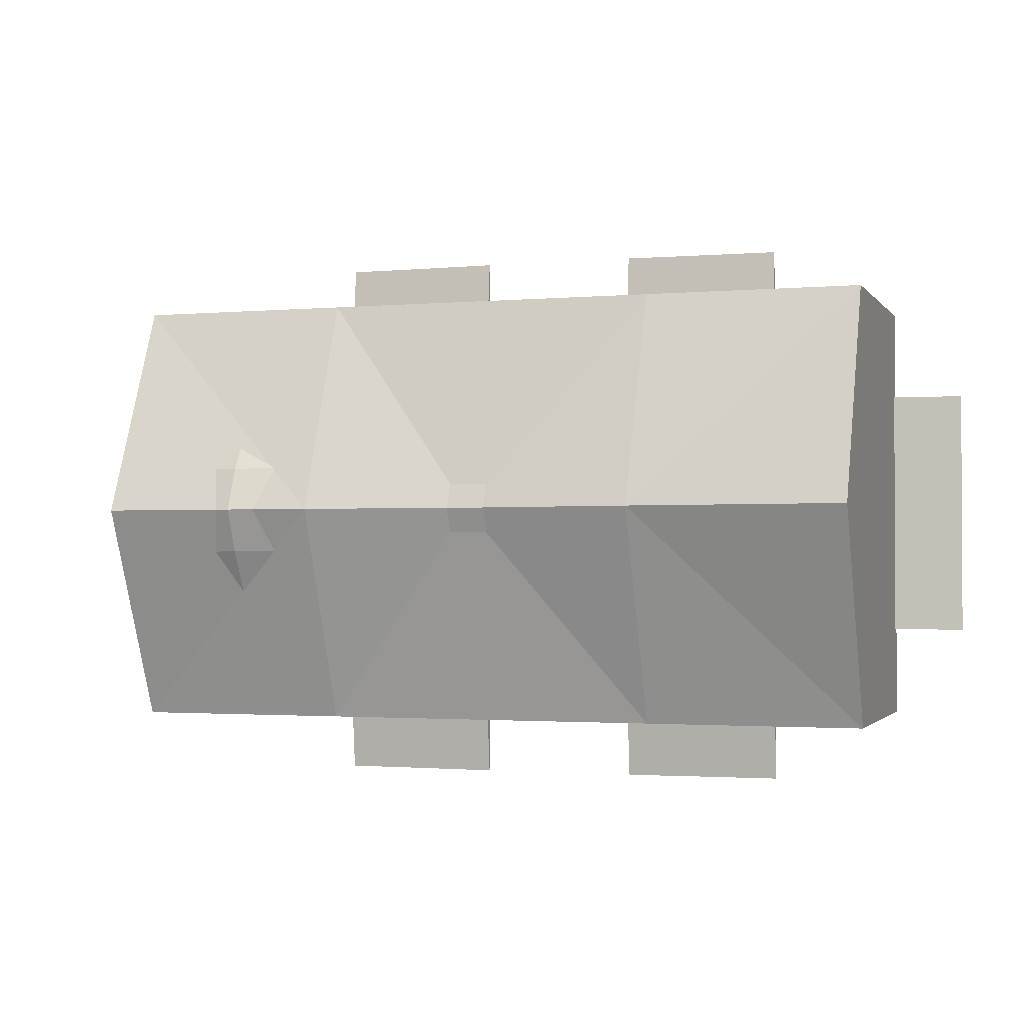
<metadata>
{"format":"obj","ext":"obj","renderer":"f3d","projection":"perspective","resolution":1024,"background":"white","views":[{"elev":-1.7,"azim":-162.1,"up":"+Z"}]}
</metadata>
<code>
o bigWarehouse
v 9.14 5.993 5.029
v 1.994 5.705 5
v 1.994 7.809 1e-06
v 1e-06 5.993 5.029
v 2.066 5.993 5.029
v 9.14 7.982 1e-06
v 1e-06 7.809 1e-06
v 9 5.705 5
v 0 5.705 5
v 9 7.695 1e-06
v 9 2.003 5
v 0 2.003 5
v 9.136 1.9 5.113
v 9.136 -2e-06 5.113
v -0 -1e-06 5.16
v 0 1.9 5.16
v 1.994 2.003 5
v 1.994 -1e-06 5.136
v 1.994 1.9 5.136
v 4.005 7.982 1e-06
v 4.005 5.705 5
v 3.908 5.993 5.029
v 6.001 8.252 1e-06
v 6.001 -1e-06 5.119
v 6.001 1.9 5.119
v 6.001 2.003 5
v 6.001 5.705 5
v 5.998 5.993 5.029
v 8.008 7.982 1e-06
v 8.008 -2e-06 5.116
v 8.008 1.9 5.116
v 8.008 2.003 5
v 8.008 5.705 5
v 8.101 5.993 5.029
v 9 3.93 5
v 0 3.93 5
v 1.994 3.93 5
v 4.005 3.93 5
v 6.001 3.93 5
v 8.008 3.93 5
v 9.14 6.783 3.031
v 1e-06 6.427 3.013
v 9 6.496 3.013
v 9 2.003 3.013
v 9.136 -1e-06 3.013
v 9.136 1.9 3.013
v 1.994 6.427 3.013
v 4.005 6.6 3.013
v 6.001 6.6 3.013
v 8.008 6.6 3.013
v 9 3.93 3.013
v 9.14 7.575 1.029
v 1e-06 7.402 1.023
v 9 7.288 1.023
v 1.994 7.402 1.023
v 4.005 7.575 1.023
v 6.001 7.845 1.023
v 8.008 7.575 1.023
v 9 3.93 1.023
v 6.001 0.2049 4.853
v 9 5.993 1.023
v 4.005 0.2049 4.853
v 1.994 0.2049 4.853
v 6.001 3.93 4.853
v 9 5.993 3.013
v 9 5.993 4.277
v 4.005 3.93 4.853
v 6.001 1.9 4.853
v 1.994 0.2049 5.136
v 3.997 1.9 4.853
v 1.994 3.93 4.853
v 6.001 0.2049 5.119
v 1.994 1.9 4.853
v 9.136 0.2049 3.013
v 9.14 5.993 -5.029
v 1.994 5.705 -5
v 1e-06 5.993 -5.029
v 1.801 5.993 -5.029
v 9 5.705 -5
v 0 5.705 -5
v 9 2.003 -5
v 0 2.003 -5
v 9.136 1.9 -5.113
v 9.136 0 -5.113
v 0 1e-06 -5.16
v 0 1.9 -5.16
v 1.994 2.003 -5
v 1.994 1e-06 -5.136
v 1.994 1.9 -5.136
v 4.005 5.705 -5
v 3.908 5.993 -5.029
v 6.001 0 -5.119
v 6.001 1.9 -5.119
v 6.001 2.003 -5
v 6.001 5.705 -5
v 5.998 5.993 -5.029
v 8.008 0 -5.116
v 8.008 1.9 -5.116
v 8.008 2.003 -5
v 8.008 5.705 -5
v 8.101 5.993 -5.029
v 9 3.93 -5
v 0 3.93 -5
v 1.994 3.93 -5
v 4.005 3.93 -5
v 6.001 3.93 -5
v 8.008 3.93 -5
v 9.14 6.783 -3.031
v 1e-06 6.61 -3.013
v 9 6.496 -3.013
v 9 2.003 -3.013
v 9.136 -0 -3.013
v 9.136 1.9 -3.013
v 1.994 6.61 -3.013
v 4.005 6.783 -3.013
v 6.001 6.783 -3.013
v 8.008 6.783 -3.013
v 9 3.93 -3.013
v 9.14 7.575 -1.029
v 1e-06 7.402 -1.023
v 9 7.288 -1.023
v 1.994 7.402 -1.023
v 4.005 7.575 -1.023
v 6.001 7.845 -1.023
v 8.008 7.575 -1.023
v 9 3.93 -1.023
v 6.001 0.2049 -4.853
v 9 5.993 -1.023
v 4.005 0.2049 -4.853
v 1.994 0.2049 -4.853
v 6.001 3.93 -4.853
v 9 5.993 -3.013
v 9 5.993 -4.277
v 4.005 3.93 -4.853
v 6.001 1.823 -4.853
v 1.994 0.2049 -5.136
v 3.997 1.823 -4.853
v 1.994 3.93 -4.853
v 6.001 0.2049 -5.119
v 1.994 1.823 -4.853
v 9.136 0.2049 -3.013
v 8.796 1.9 1.023
v 8.796 1.9 2.83
v 8.796 3.029 1.023
v 8.796 2.501 1.775
v 8.796 0.2049 1.592
v 8.796 0.2049 1.023
v 8.796 1.9 -1.023
v 8.796 1.9 -1.592
v 8.796 3.029 -1.023
v 8.796 3.029 -1.592
v 8.796 0.2049 -1.592
v 8.796 0.2049 -1.023
v 8.796 3.93 1.023
v 8.796 2.501 2.83
v 8.796 1.9 1.775
v 8.796 0.2049 3.013
v 8.796 3.93 -1.023
v 8.796 3.93 -3.013
v 8.796 1.9 -3.013
v 8.796 0.2049 -3.013
v -9.14 5.993 5.029
v -1.994 5.705 5
v -1.994 7.809 1e-06
v -1.938 5.993 5.029
v -9.14 7.982 1e-06
v -9 5.705 5
v -9 7.695 1e-06
v -9 2.003 5
v -9.136 1.9 5.113
v -9.136 -0 5.113
v -1.994 2.003 5
v -1.994 -1e-06 5.136
v -1.994 1.9 5.136
v -4.005 7.809 1e-06
v -4.005 5.705 5
v -4.01 5.993 5.029
v -6.001 7.982 1e-06
v -6.001 -0 5.119
v -6.001 1.9 5.119
v -6.001 2.003 5
v -6.001 5.705 5
v -5.998 5.993 5.029
v -8.008 7.982 1e-06
v -8.008 -0 5.116
v -8.008 1.9 5.116
v -8.008 2.003 5
v -8.008 5.705 5
v -8.101 5.993 5.029
v -9 3.93 5
v -1.994 3.93 5
v -4.005 3.93 5
v -6.001 3.93 5
v -8.008 3.93 5
v -9.14 6.783 3.031
v -9 6.496 3.013
v -9 2.003 3.013
v -9.136 0 3.013
v -9.136 1.9 3.013
v -1.994 6.427 3.013
v -4.005 6.6 3.013
v -6.001 6.6 3.013
v -8.008 6.6 3.013
v -9 3.93 3.013
v -9.14 7.575 1.029
v -9 7.288 1.023
v -1.994 7.402 1.023
v -4.005 7.402 1.023
v -6.001 7.575 1.023
v -8.008 7.575 1.023
v -9 3.93 1.023
v -6.001 0.2049 4.853
v -9 5.993 1.023
v -4.005 0.2049 4.853
v -1.994 0.2049 4.853
v -6.001 3.93 4.853
v -9 5.993 3.013
v -9 5.993 4.277
v -4.005 3.93 4.853
v -6.001 1.9 4.853
v -1.994 0.2049 5.136
v -3.997 1.9 4.853
v -1.994 3.93 4.853
v -6.001 0.2049 5.119
v -1.994 1.9 4.853
v -9.136 0.2049 3.013
v -9.14 5.993 -5.029
v -1.994 5.705 -5
v -1.801 5.993 -5.029
v -9 5.705 -5
v -9 2.003 -5
v -9.136 1.9 -5.113
v -9.136 2e-06 -5.113
v -1.994 2.003 -5
v -1.994 1e-06 -5.136
v -1.994 1.9 -5.136
v -4.005 5.705 -5
v -3.908 5.993 -5.029
v -6.001 1e-06 -5.119
v -6.001 1.9 -5.119
v -6.001 2.003 -5
v -6.001 5.705 -5
v -5.998 5.993 -5.029
v -8.008 2e-06 -5.116
v -8.008 1.9 -5.116
v -8.008 2.003 -5
v -8.008 5.705 -5
v -8.101 5.993 -5.029
v -9 3.93 -5
v -1.994 3.93 -5
v -4.005 3.93 -5
v -6.001 3.93 -5
v -8.008 3.93 -5
v -9.14 6.783 -3.031
v -9 6.496 -3.013
v -9 2.003 -3.013
v -9.136 1e-06 -3.013
v -9.136 1.9 -3.013
v -1.994 6.61 -3.013
v -4.005 6.783 -3.013
v -6.001 6.783 -3.013
v -8.008 6.783 -3.013
v -9 3.93 -3.013
v -9.14 7.575 -1.029
v -9 7.288 -1.023
v -1.994 7.402 -1.023
v -4.005 7.402 -1.023
v -6.001 7.575 -1.023
v -8.008 7.575 -1.023
v -9 3.93 -1.023
v -6.001 0.2049 -4.853
v -9 5.993 -1.023
v -4.005 0.2049 -4.853
v -1.994 0.2049 -4.853
v -6.001 3.93 -4.853
v -9 5.993 -3.013
v -9 5.993 -4.277
v -4.005 3.93 -4.853
v -6.001 1.823 -4.853
v -1.994 0.2049 -5.136
v -3.997 1.823 -4.853
v -1.994 3.93 -4.853
v -6.001 0.2049 -5.119
v -1.994 1.823 -4.853
v -9.136 0.2049 -3.013
v -8.796 1.9 1.023
v -8.796 1.9 3.013
v -8.796 3.029 1.023
v -8.796 3.029 1.592
v -8.796 0.2049 1.592
v -8.796 0.2049 1.023
v -8.796 1.9 -1.023
v -8.796 1.9 -1.592
v -8.796 3.029 -1.023
v -8.796 3.029 -1.592
v -8.796 0.2049 -1.592
v -8.796 0.2049 -1.023
v -8.796 3.93 1.023
v -8.796 3.93 3.013
v -8.796 1.9 1.592
v -8.796 0.2049 3.013
v -8.796 3.93 -1.023
v -8.796 3.93 -3.013
v -8.796 1.9 -3.013
v -8.796 0.2049 -3.013
v 8.796 1.9 3.013
v 8.796 3.93 3.013
v 8.796 0.2049 2.83
v 8.796 1.9 1.592
v 8.796 3.029 1.592
v 8.796 0.2049 1.775
v 8.676 0.2049 2.83
v 8.676 0.2049 1.775
v 8.676 1.9 1.775
v 8.676 1.9 2.83
v 8.676 2.501 2.83
v 8.676 2.501 1.775
f 51 66 35
f 21 37 38
f 47 4 5
f 2 4 9
f 2 36 37
f 35 66 8
f 12 19 17
f 11 46 44
f 74 13 14
f 69 16 15
f 25 26 68
f 22 2 21
f 47 22 48
f 48 28 49
f 28 21 27
f 17 71 37
f 27 38 39
f 33 39 40
f 26 31 32
f 31 72 30
f 33 28 27
f 50 28 34
f 41 34 1
f 8 34 33
f 13 30 14
f 11 31 13
f 8 40 35
f 35 32 11
f 40 26 32
f 25 60 72
f 51 11 44
f 37 12 17
f 26 64 68
f 113 161 141
f 58 41 52
f 58 49 50
f 56 49 57
f 55 48 56
f 111 159 160
f 44 46 306
f 61 51 59
f 53 47 55
f 54 41 43
f 10 52 54
f 3 53 55
f 61 126 128
f 3 56 20
f 20 57 23
f 29 57 58
f 6 58 52
f 51 154 59
f 66 43 41
f 59 158 126
f 61 43 65
f 66 65 43
f 69 73 19
f 38 64 39
f 37 67 38
f 17 19 73
f 30 72 24
f 71 70 67
f 18 69 15
f 45 74 14
f 10 54 61
f 62 68 70
f 70 63 62
f 68 67 70
f 118 133 132
f 104 90 105
f 78 109 114
f 80 78 76
f 103 76 104
f 102 79 133
f 89 82 87
f 113 81 111
f 141 83 113
f 136 86 89
f 93 135 94
f 76 91 90
f 91 114 115
f 96 115 116
f 90 96 95
f 138 87 104
f 105 95 106
f 106 100 107
f 98 94 99
f 139 98 97
f 100 96 101
f 117 96 116
f 108 101 117
f 79 101 75
f 97 83 84
f 81 98 99
f 107 79 102
f 99 102 81
f 94 107 99
f 139 135 93
f 81 118 111
f 82 104 87
f 94 131 106
f 113 111 160
f 119 117 125
f 125 116 124
f 116 123 124
f 115 122 123
f 126 159 118
f 74 306 46
f 118 128 126
f 114 120 122
f 121 108 119
f 10 119 6
f 3 120 7
f 123 3 20
f 124 20 23
f 29 124 23
f 6 125 29
f 108 110 133
f 110 128 132
f 133 110 132
f 140 136 89
f 131 105 106
f 134 104 105
f 87 140 89
f 97 92 139
f 138 137 140
f 88 85 136
f 112 84 141
f 10 128 121
f 129 135 127
f 130 137 129
f 134 135 137
f 44 307 51
f 150 142 148
f 148 147 153
f 142 310 309
f 146 142 309
f 148 151 150
f 152 148 153
f 310 154 307
f 156 313 311
f 151 158 150
f 150 154 144
f 152 160 149
f 155 317 145
f 151 160 159
f 204 218 217
f 191 176 192
f 165 42 200
f 9 165 163
f 36 163 191
f 190 167 218
f 174 12 172
f 199 169 197
f 226 170 199
f 221 16 174
f 180 220 181
f 163 177 176
f 177 200 201
f 202 177 201
f 182 177 183
f 223 172 191
f 192 182 193
f 193 188 194
f 186 181 187
f 224 186 185
f 188 183 189
f 203 183 202
f 195 189 203
f 167 189 162
f 185 170 171
f 169 186 187
f 194 167 190
f 187 190 169
f 181 194 187
f 212 180 224
f 169 204 197
f 12 191 172
f 181 216 193
f 305 258 285
f 195 210 205
f 203 209 210
f 202 208 209
f 201 207 208
f 256 303 263
f 197 287 199
f 204 213 211
f 200 53 207
f 206 195 205
f 168 205 166
f 164 53 7
f 270 213 272
f 208 164 175
f 209 175 178
f 210 178 184
f 166 210 184
f 298 204 211
f 195 196 218
f 302 211 270
f 196 213 217
f 218 196 217
f 225 221 174
f 216 192 193
f 219 191 192
f 172 225 174
f 185 179 224
f 223 222 225
f 173 15 221
f 198 171 226
f 168 213 206
f 214 220 212
f 215 222 214
f 219 220 222
f 263 277 249
f 237 250 251
f 109 229 259
f 229 80 228
f 228 103 250
f 249 277 230
f 82 236 234
f 231 258 256
f 285 232 233
f 280 86 85
f 240 241 279
f 238 228 237
f 259 238 260
f 260 243 261
f 243 237 242
f 234 282 250
f 242 251 252
f 247 252 253
f 241 245 246
f 245 283 244
f 247 243 242
f 262 243 248
f 254 248 227
f 230 248 247
f 232 244 233
f 231 245 232
f 230 253 249
f 249 246 231
f 253 241 246
f 283 279 271
f 263 231 256
f 250 82 234
f 241 275 279
f 258 304 256
f 264 262 254
f 268 262 269
f 267 261 268
f 266 260 267
f 303 270 263
f 287 226 199
f 272 263 270
f 120 259 266
f 265 254 255
f 168 264 265
f 164 120 266
f 164 267 175
f 175 268 178
f 178 269 184
f 166 269 264
f 277 255 254
f 272 255 276
f 277 276 255
f 280 284 236
f 251 275 252
f 250 278 251
f 234 236 284
f 244 283 239
f 282 281 278
f 235 280 85
f 257 285 233
f 168 272 213
f 273 279 281
f 281 274 273
f 279 278 281
f 299 197 204
f 286 294 292
f 291 292 297
f 289 286 300
f 286 290 300
f 292 295 293
f 292 296 297
f 289 298 288
f 301 300 290
f 302 295 294
f 298 294 288
f 304 296 293
f 287 289 300
f 295 304 293
f 143 157 308
f 155 306 143
f 311 309 156
f 145 309 310
f 155 310 307
f 314 312 313
f 317 315 314
f 308 315 143
f 145 314 156
f 143 316 155
f 311 312 308
f 51 65 66
f 21 2 37
f 47 42 4
f 2 5 4
f 2 9 36
f 12 16 19
f 11 13 46
f 74 46 13
f 69 19 16
f 22 5 2
f 47 5 22
f 48 22 28
f 28 22 21
f 17 73 71
f 27 21 38
f 33 27 39
f 26 25 31
f 31 25 72
f 33 34 28
f 50 49 28
f 41 50 34
f 8 1 34
f 13 31 30
f 11 32 31
f 8 33 40
f 35 40 32
f 40 39 26
f 25 68 60
f 51 35 11
f 37 36 12
f 26 39 64
f 113 160 161
f 58 50 41
f 58 57 49
f 56 48 49
f 55 47 48
f 111 118 159
f 61 65 51
f 53 42 47
f 54 52 41
f 10 6 52
f 3 7 53
f 61 59 126
f 3 55 56
f 20 56 57
f 29 23 57
f 6 29 58
f 51 307 154
f 41 1 66
f 1 8 66
f 59 154 158
f 61 54 43
f 69 63 73
f 38 67 64
f 37 71 67
f 71 73 70
f 62 60 68
f 70 73 63
f 68 64 67
f 118 102 133
f 104 76 90
f 78 77 109
f 80 77 78
f 103 80 76
f 89 86 82
f 113 83 81
f 141 84 83
f 136 85 86
f 76 78 91
f 91 78 114
f 96 91 115
f 90 91 96
f 138 140 87
f 105 90 95
f 106 95 100
f 98 93 94
f 139 93 98
f 100 95 96
f 117 101 96
f 108 75 101
f 79 100 101
f 97 98 83
f 81 83 98
f 107 100 79
f 99 107 102
f 94 106 107
f 139 127 135
f 81 102 118
f 82 103 104
f 94 135 131
f 119 108 117
f 125 117 116
f 116 115 123
f 115 114 122
f 126 158 159
f 74 157 306
f 118 132 128
f 114 109 120
f 121 110 108
f 10 121 119
f 3 122 120
f 123 122 3
f 124 123 20
f 29 125 124
f 6 119 125
f 79 75 133
f 75 108 133
f 110 121 128
f 140 130 136
f 131 134 105
f 134 138 104
f 138 134 137
f 10 61 128
f 129 137 135
f 130 140 137
f 134 131 135
f 44 306 307
f 150 144 142
f 148 142 147
f 142 144 310
f 146 147 142
f 148 149 151
f 152 149 148
f 310 144 154
f 156 314 313
f 151 159 158
f 150 158 154
f 152 161 160
f 155 316 317
f 151 149 160
f 204 190 218
f 191 163 176
f 165 4 42
f 9 4 165
f 36 9 163
f 174 16 12
f 199 170 169
f 226 171 170
f 221 15 16
f 163 165 177
f 177 165 200
f 202 183 177
f 182 176 177
f 223 225 172
f 192 176 182
f 193 182 188
f 186 180 181
f 224 180 186
f 188 182 183
f 203 189 183
f 195 162 189
f 167 188 189
f 185 186 170
f 169 170 186
f 194 188 167
f 187 194 190
f 181 193 194
f 212 220 180
f 169 190 204
f 12 36 191
f 181 220 216
f 305 304 258
f 195 203 210
f 203 202 209
f 202 201 208
f 201 200 207
f 256 304 303
f 204 217 213
f 200 42 53
f 206 196 195
f 168 206 205
f 164 207 53
f 270 211 213
f 208 207 164
f 209 208 175
f 210 209 178
f 166 205 210
f 298 299 204
f 167 162 218
f 162 195 218
f 302 298 211
f 196 206 213
f 225 215 221
f 216 219 192
f 219 223 191
f 223 219 222
f 214 222 220
f 215 225 222
f 219 216 220
f 263 276 277
f 237 228 250
f 109 77 229
f 229 77 80
f 228 80 103
f 82 86 236
f 231 232 258
f 285 258 232
f 280 236 86
f 238 229 228
f 259 229 238
f 260 238 243
f 243 238 237
f 234 284 282
f 242 237 251
f 247 242 252
f 241 240 245
f 245 240 283
f 247 248 243
f 262 261 243
f 254 262 248
f 230 227 248
f 232 245 244
f 231 246 245
f 230 247 253
f 249 253 246
f 253 252 241
f 283 240 279
f 263 249 231
f 250 103 82
f 241 252 275
f 264 269 262
f 268 261 262
f 267 260 261
f 266 259 260
f 303 302 270
f 287 301 226
f 272 276 263
f 120 109 259
f 265 264 254
f 168 166 264
f 164 7 120
f 164 266 267
f 175 267 268
f 178 268 269
f 166 184 269
f 254 227 277
f 227 230 277
f 272 265 255
f 280 274 284
f 251 278 275
f 250 282 278
f 282 284 281
f 168 265 272
f 273 271 279
f 281 284 274
f 279 275 278
f 299 287 197
f 286 288 294
f 291 286 292
f 289 288 286
f 286 291 290
f 292 294 295
f 292 293 296
f 289 299 298
f 301 287 300
f 302 303 295
f 298 302 294
f 304 305 296
f 287 299 289
f 295 303 304
f 143 306 157
f 155 307 306
f 311 146 309
f 145 156 309
f 155 145 310
f 314 315 312
f 317 316 315
f 308 312 315
f 145 317 314
f 143 315 316
f 311 313 312
o bigWarehouse_Ramps
v 1.994 -1e-06 5.136
v 6.001 -1e-06 5.119
v 9.136 -1e-06 3.013
v 6.001 0.2049 4.853
v 4.005 0.2049 4.853
v 1.994 0.2049 4.853
v 1.994 0.2049 5.136
v 4.005 0.2049 5.125
v 6.001 0.2049 5.119
v 9.136 0.2049 3.013
v 9.136 0.2049 1.023
v 1.994 -1e-06 7.005
v 4.005 -1e-06 6.993
v 6.001 -2e-06 6.987
v 1.994 1e-06 -5.136
v 6.001 0 -5.119
v 9.136 -0 -3.013
v 6.001 0.2049 -4.853
v 4.005 0.2049 -4.853
v 1.994 0.2049 -4.853
v 1.994 0.2049 -5.136
v 4.005 0.2049 -5.125
v 6.001 0.2049 -5.119
v 9.136 0.2049 -3.013
v 9.136 0.2049 -1.023
v 1.994 1e-06 -7.005
v 4.005 1e-06 -6.993
v 6.001 1e-06 -6.987
v 8.796 0.2049 1.592
v 8.796 0.2049 1.023
v 8.796 0.2049 -1.592
v 8.796 0.2049 -1.023
v 8.796 0.2049 3.013
v 8.796 0.2049 -3.013
v 10.86 -1e-06 3.013
v 10.86 -1e-06 1.023
v 10.86 -0 -3.013
v 10.86 -1e-06 -1.023
v -1.994 -1e-06 5.136
v -6.001 -0 5.119
v -9.136 0 3.013
v -6.001 0.2049 4.853
v -4.005 0.2049 4.853
v -1.994 0.2049 4.853
v -1.994 0.2049 5.136
v -4.005 0.2049 5.125
v -6.001 0.2049 5.119
v -9.136 0.2049 3.013
v -9.136 0.2049 1.023
v -1.994 -1e-06 7.005
v -4.005 -1e-06 6.993
v -6.001 -1e-06 6.987
v -1.994 1e-06 -5.136
v -6.001 1e-06 -5.119
v -9.136 1e-06 -3.013
v -6.001 0.2049 -4.853
v -4.005 0.2049 -4.853
v -1.994 0.2049 -4.853
v -1.994 0.2049 -5.136
v -4.005 0.2049 -5.125
v -6.001 0.2049 -5.119
v -9.136 0.2049 -3.013
v -9.136 0.2049 -1.023
v -1.994 1e-06 -7.005
v -4.005 1e-06 -6.993
v -6.001 2e-06 -6.987
v -8.796 0.2049 1.592
v -8.796 0.2049 1.023
v -8.796 0.2049 -1.592
v -8.796 0.2049 -1.023
v -8.796 0.2049 3.013
v -8.796 0.2049 -3.013
v -10.86 0 3.013
v -10.86 1e-06 1.023
v -10.86 1e-06 -3.013
v -10.86 1e-06 -1.023
f 325 323 324
f 326 322 325
f 342 347 328
f 319 326 331
f 324 318 329
f 325 331 326
f 324 330 325
f 337 339 338
f 336 340 339
f 327 320 352
f 333 345 340
f 338 343 332
f 345 339 340
f 344 338 339
f 334 341 354
f 341 351 348
f 328 346 327
f 327 346 350
f 342 348 349
f 327 353 328
f 328 355 342
f 342 354 341
f 361 363 362
f 360 364 363
f 385 380 366
f 357 369 364
f 362 367 356
f 369 363 364
f 368 362 363
f 377 375 376
f 378 374 377
f 365 390 358
f 371 378 383
f 376 370 381
f 377 383 378
f 376 382 377
f 372 392 379
f 379 386 389
f 384 366 365
f 365 388 384
f 380 386 379
f 391 365 366
f 393 366 380
f 392 380 379
f 325 322 323
f 326 321 322
f 342 349 347
f 325 330 331
f 324 329 330
f 337 336 339
f 336 335 340
f 345 344 339
f 344 343 338
f 328 347 346
f 342 341 348
f 327 352 353
f 328 353 355
f 342 355 354
f 361 360 363
f 360 359 364
f 385 387 380
f 369 368 363
f 368 367 362
f 377 374 375
f 378 373 374
f 377 382 383
f 376 381 382
f 384 385 366
f 380 387 386
f 391 390 365
f 393 391 366
f 392 393 380
o bigWarehouse_MeshCollider
v 1e-06 7.769 0.000584
v 9.167 8.321 0.000585
v 9.167 -2e-06 5.159
v 9.167 6.073 5.159
v 9.167 0 -5.159
v 9.167 6.073 -5.159
v 0 1e-06 -5.159
v 1e-06 6.073 -5.159
v -0 -1e-06 5.159
v 1e-06 6.073 5.159
v 4.02 6.073 -5.159
v 4.02 8.114 0.000585
v 4.02 6.073 5.159
v 1.994 -1e-06 5.136
v 6.001 -1e-06 5.119
v 9.136 -1e-06 3.013
v 6.001 0.2049 4.853
v 4.005 0.2049 4.853
v 1.994 0.2049 4.853
v 1.994 0.2049 5.136
v 4.005 0.2049 5.125
v 6.001 0.2049 5.119
v 9.136 0.2049 3.013
v 9.136 0.2049 1.023
v 1.994 -1e-06 7.005
v 4.005 -1e-06 6.993
v 6.001 -2e-06 6.987
v 1.994 1e-06 -5.136
v 6.001 0 -5.119
v 9.136 -0 -3.013
v 6.001 0.2049 -4.853
v 4.005 0.2049 -4.853
v 1.994 0.2049 -4.853
v 1.994 0.2049 -5.136
v 4.005 0.2049 -5.125
v 6.001 0.2049 -5.119
v 9.136 0.2049 -3.013
v 9.136 0.2049 -1.023
v 1.994 1e-06 -7.005
v 4.005 1e-06 -6.993
v 6.001 1e-06 -6.987
v 8.796 0.2049 1.592
v 8.796 0.2049 1.023
v 8.796 0.2049 -1.592
v 8.796 0.2049 -1.023
v 8.796 0.2049 3.013
v 8.796 0.2049 -3.013
v 10.86 -1e-06 3.013
v 10.86 -1e-06 1.023
v 10.86 -0 -3.013
v 10.86 -1e-06 -1.023
v -9.167 8.321 0.000585
v -9.167 -0 5.159
v -9.167 6.073 5.159
v -9.167 2e-06 -5.159
v -9.167 6.073 -5.159
v -4.02 6.073 -5.159
v -4.02 8.114 0.000585
v -4.02 6.073 5.159
v -1.994 -1e-06 5.136
v -6.001 -0 5.119
v -9.136 0 3.013
v -6.001 0.2049 4.853
v -4.005 0.2049 4.853
v -1.994 0.2049 4.853
v -1.994 0.2049 5.136
v -4.005 0.2049 5.125
v -6.001 0.2049 5.119
v -9.136 0.2049 3.013
v -9.136 0.2049 1.023
v -1.994 -1e-06 7.005
v -4.005 -1e-06 6.993
v -6.001 -1e-06 6.987
v -1.994 1e-06 -5.136
v -6.001 1e-06 -5.119
v -9.136 1e-06 -3.013
v -6.001 0.2049 -4.853
v -4.005 0.2049 -4.853
v -1.994 0.2049 -4.853
v -1.994 0.2049 -5.136
v -4.005 0.2049 -5.125
v -6.001 0.2049 -5.119
v -9.136 0.2049 -3.013
v -9.136 0.2049 -1.023
v -1.994 1e-06 -7.005
v -4.005 1e-06 -6.993
v -6.001 2e-06 -6.987
v -8.796 0.2049 1.592
v -8.796 0.2049 1.023
v -8.796 0.2049 -1.592
v -8.796 0.2049 -1.023
v -8.796 0.2049 3.013
v -8.796 0.2049 -3.013
v -10.86 0 3.013
v -10.86 1e-06 1.023
v -10.86 1e-06 -3.013
v -10.86 1e-06 -1.023
f 404 398 400
f 399 396 398
f 397 405 406
f 404 394 405
f 397 399 395
f 402 406 403
f 396 406 402
f 399 405 395
f 406 394 403
f 400 401 404
f 414 412 413
f 415 411 414
f 431 436 417
f 408 415 420
f 413 407 418
f 414 420 415
f 413 419 414
f 426 428 427
f 425 429 428
f 416 409 441
f 422 434 429
f 427 432 421
f 434 428 429
f 433 427 428
f 423 430 443
f 430 440 437
f 417 435 416
f 416 435 439
f 431 437 438
f 416 442 417
f 417 444 431
f 431 443 430
f 448 450 400
f 446 449 448
f 451 447 452
f 450 394 401
f 447 445 449
f 402 403 452
f 446 452 447
f 449 451 450
f 394 452 403
f 400 450 401
f 458 460 459
f 457 461 460
f 482 477 463
f 454 466 461
f 459 464 453
f 466 460 461
f 465 459 460
f 474 472 473
f 475 471 474
f 462 487 455
f 468 475 480
f 473 467 478
f 474 480 475
f 473 479 474
f 469 489 476
f 476 483 486
f 481 463 462
f 462 485 481
f 477 483 476
f 488 462 463
f 490 463 477
f 489 477 476
f 404 399 398
f 399 397 396
f 397 395 405
f 404 401 394
f 396 397 406
f 399 404 405
f 406 405 394
f 414 411 412
f 415 410 411
f 431 438 436
f 414 419 420
f 413 418 419
f 426 425 428
f 425 424 429
f 434 433 428
f 433 432 427
f 417 436 435
f 431 430 437
f 416 441 442
f 417 442 444
f 431 444 443
f 448 449 450
f 446 447 449
f 451 445 447
f 450 451 394
f 446 402 452
f 449 445 451
f 394 451 452
f 458 457 460
f 457 456 461
f 482 484 477
f 466 465 460
f 465 464 459
f 474 471 472
f 475 470 471
f 474 479 480
f 473 478 479
f 481 482 463
f 477 484 483
f 488 487 462
f 490 488 463
f 489 490 477

</code>
